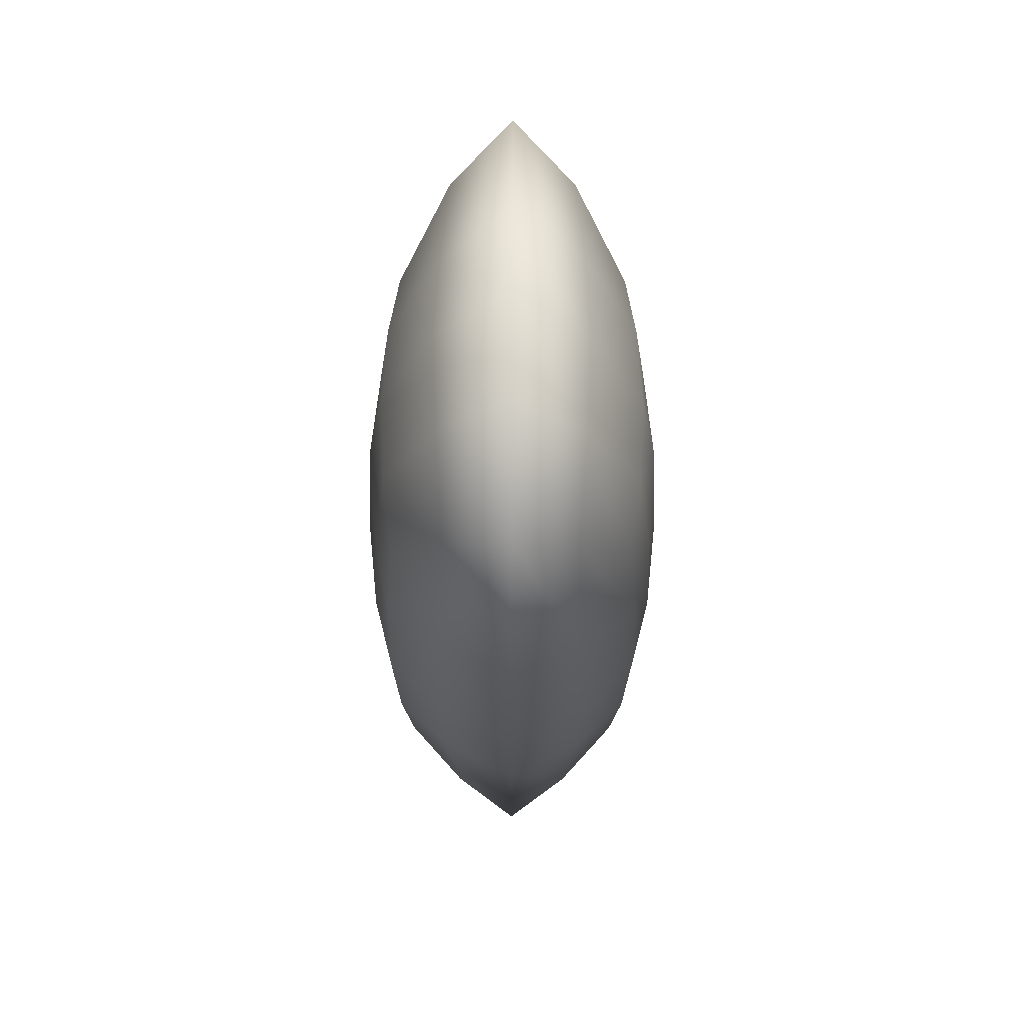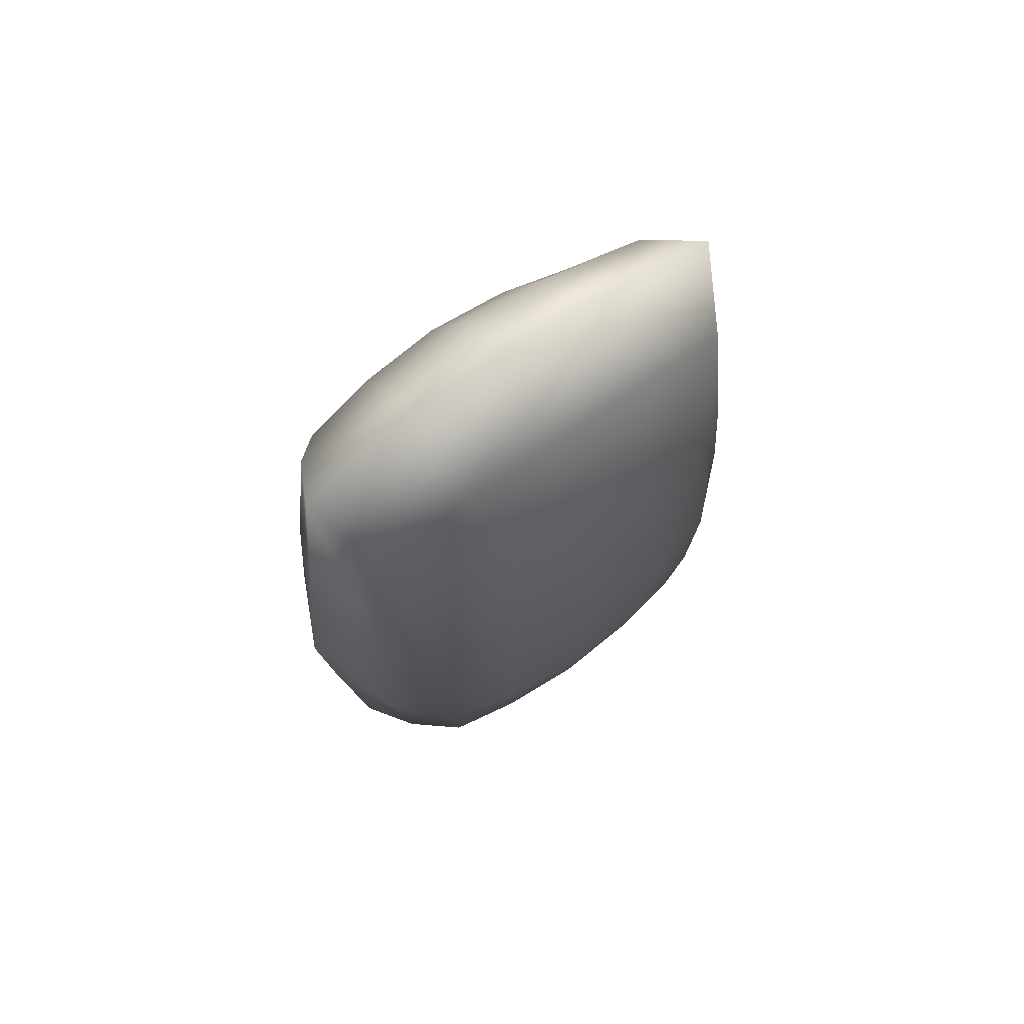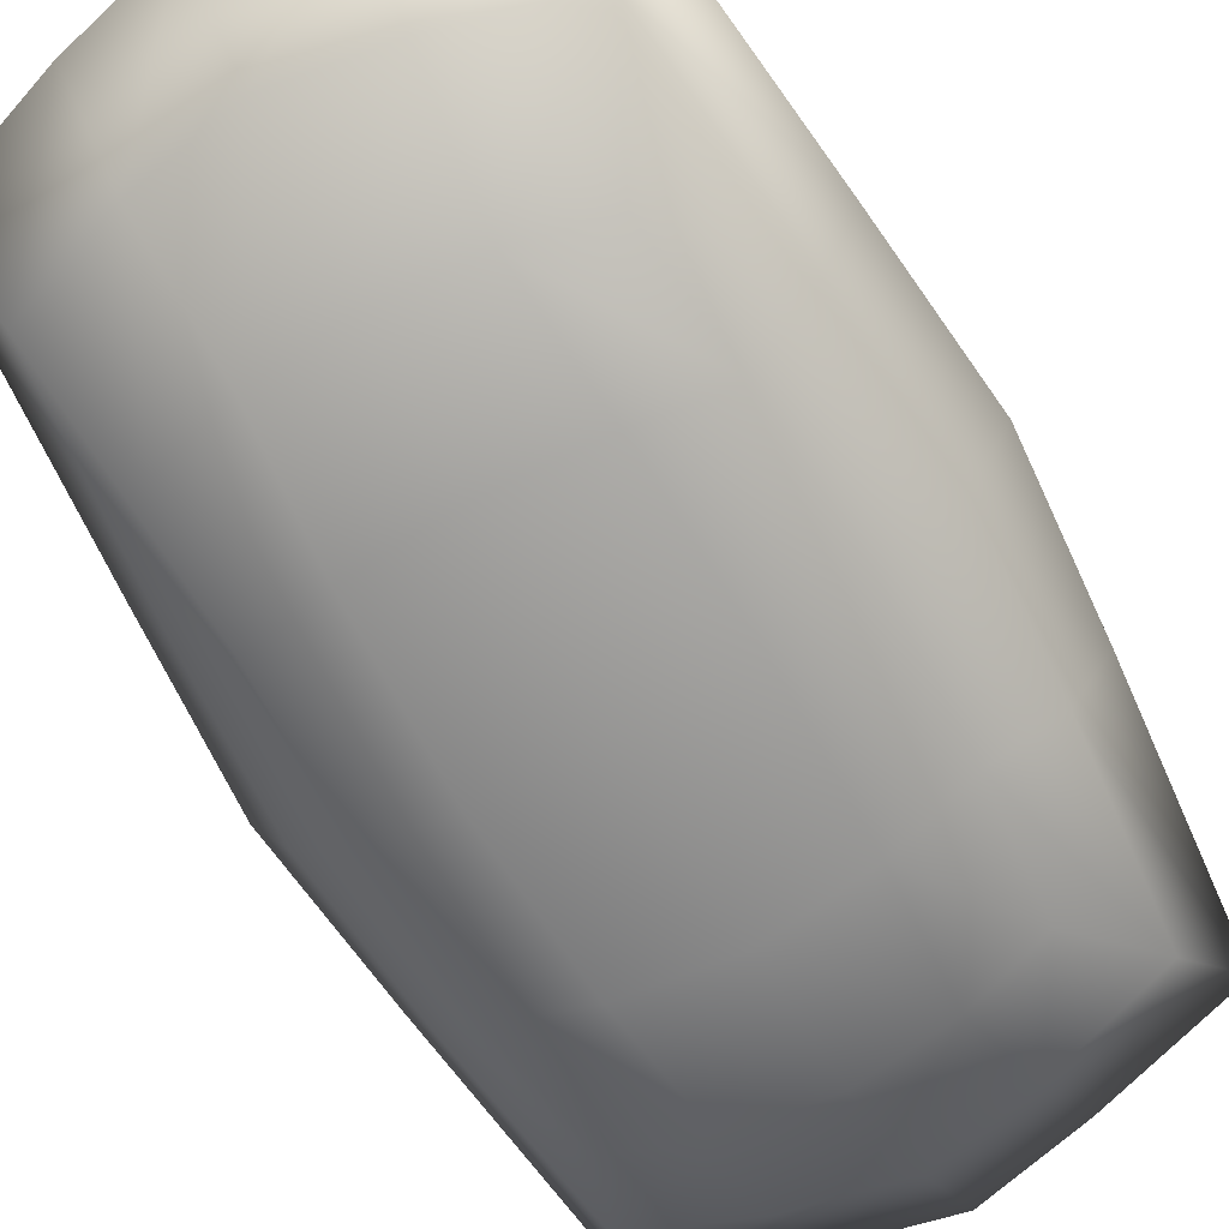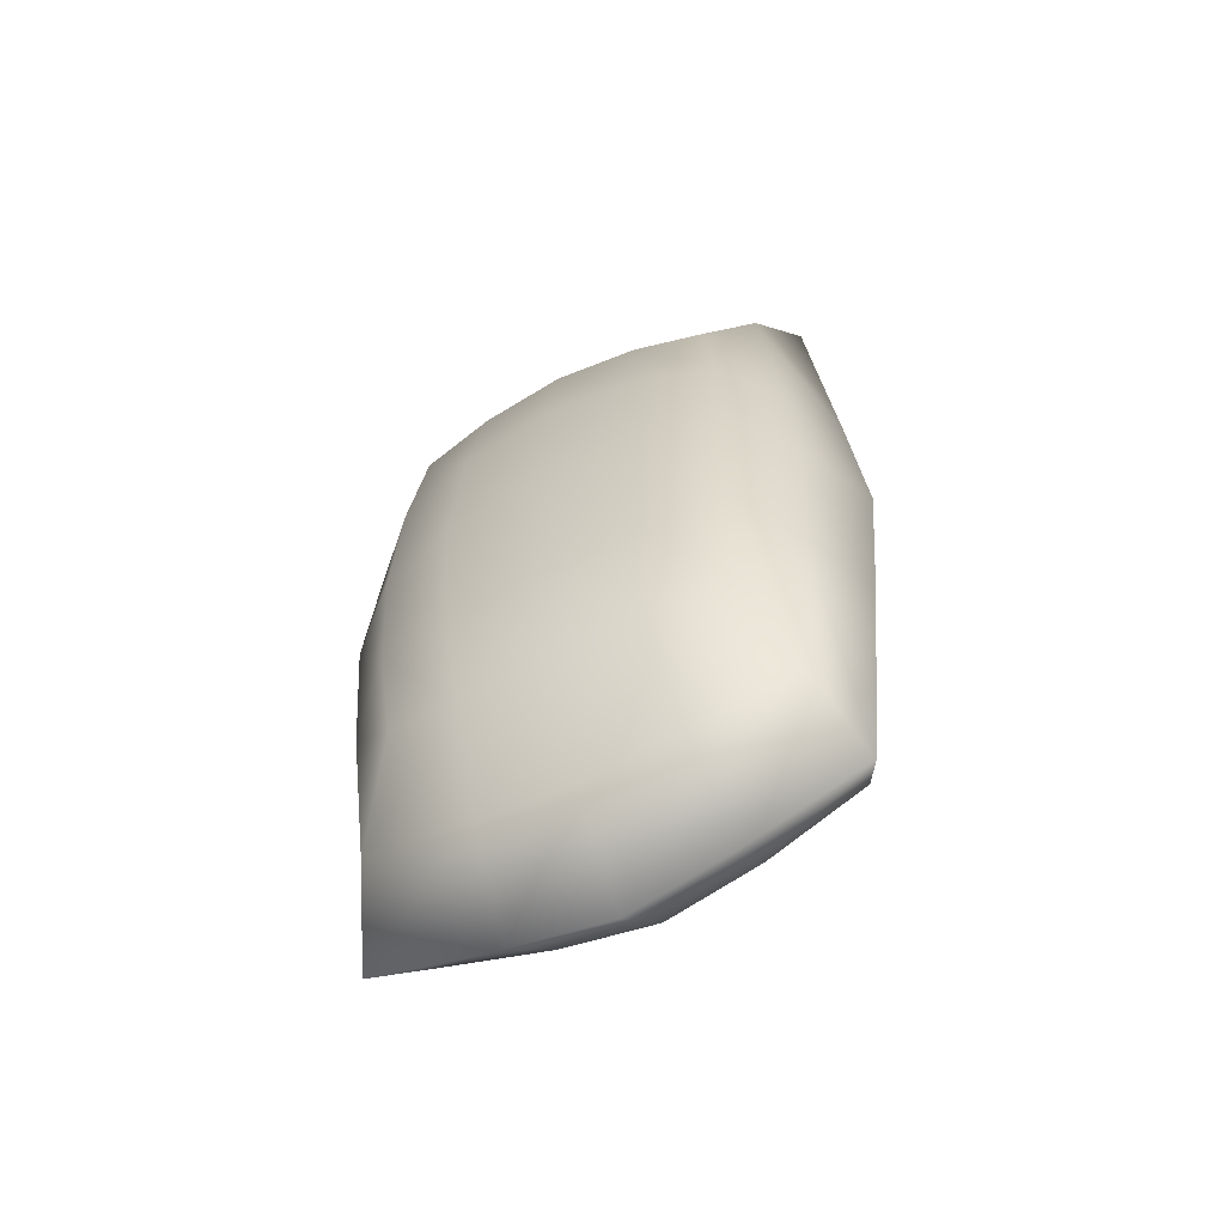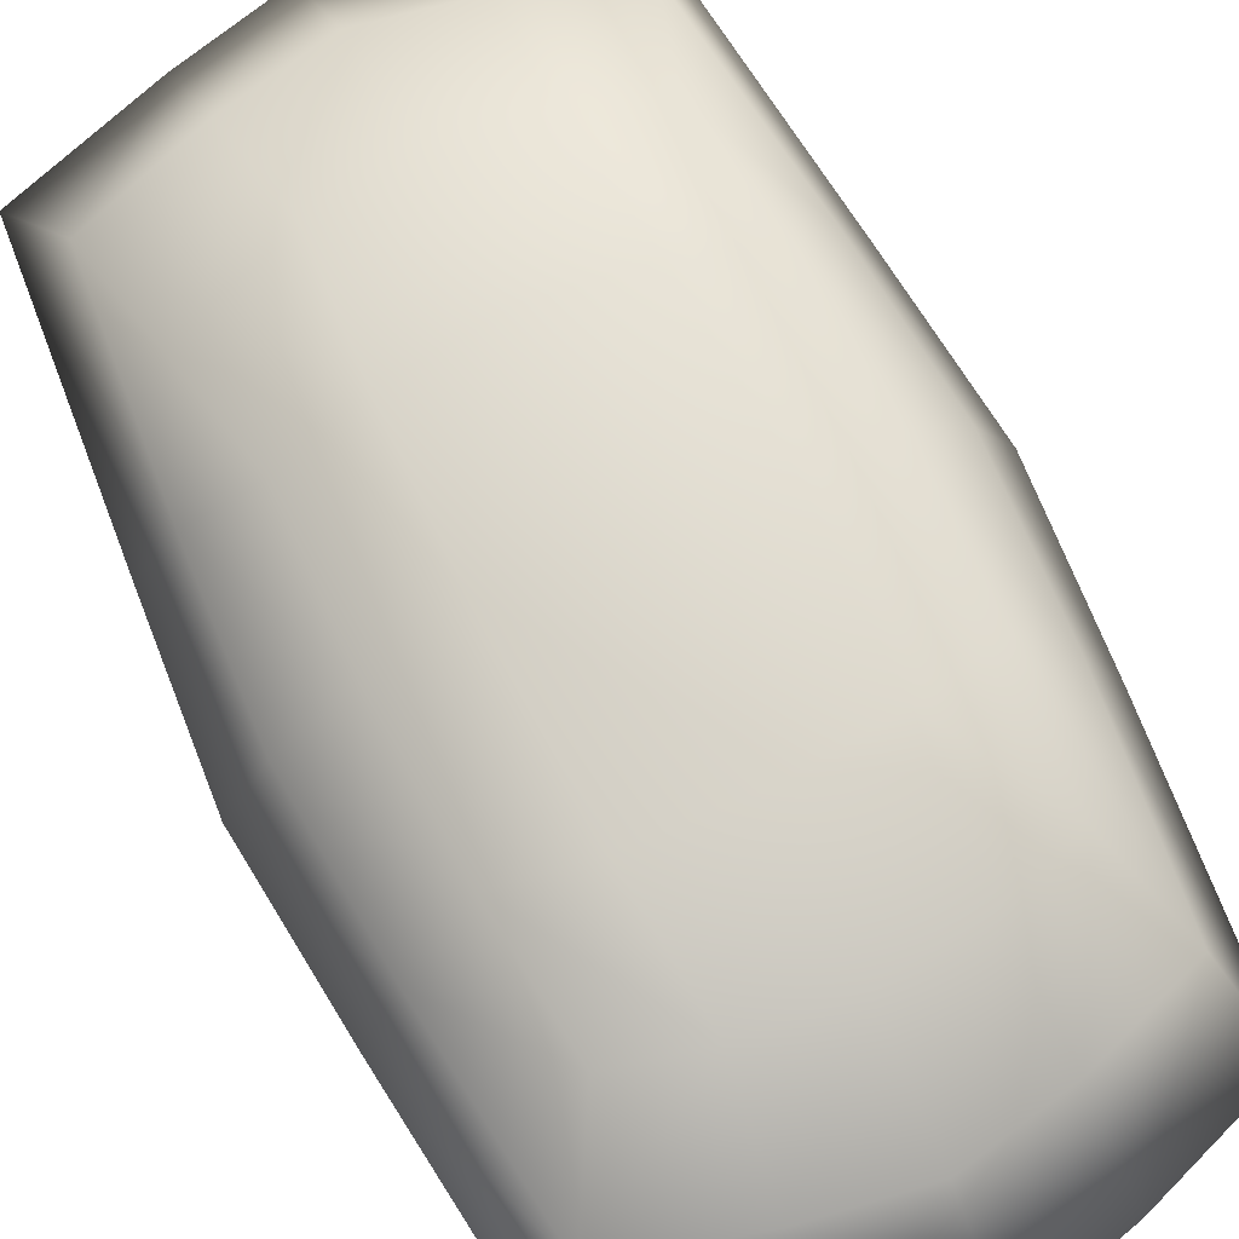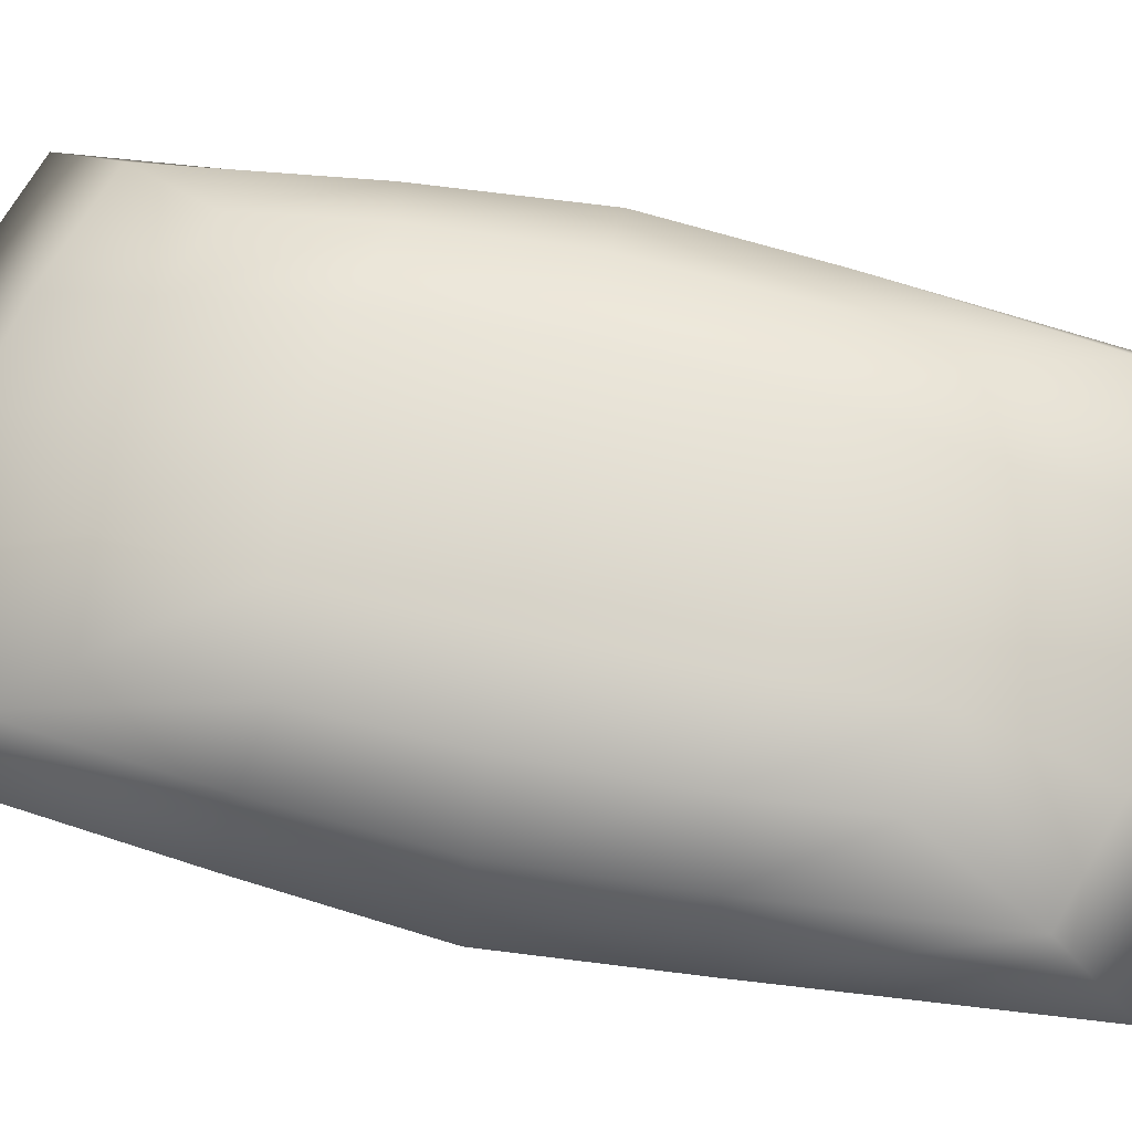
<metadata>
{"format":"obj","ext":"obj","renderer":"f3d","projection":"perspective","resolution":1024,"background":"white","views":[{"elev":64.5,"azim":90.2,"up":"+Y"},{"elev":71.8,"azim":144.5,"up":"+Y"},{"elev":-67.7,"azim":-150.1,"up":"+Z"},{"elev":-60.7,"azim":27.6,"up":"+Y"},{"elev":71.0,"azim":-26.5,"up":"+Z"},{"elev":68.1,"azim":102.2,"up":"+Z"}]}
</metadata>
<code>
o Bulto__bulto
v -0.1462 -0.2379 0.1097
v -0.1462 0.2379 0.1097
v -0.1462 -0.2379 -0.1097
v -0.1462 0.2379 -0.1097
v 0.1462 -0.2379 0.1097
v 0.1462 0.2379 0.1097
v 0.1462 -0.2379 -0.1097
v 0.1462 0.2379 -0.1097
v -0.219 -0.3809 0
v -0.1627 0 0.1221
v -0.219 0.3981 -0
v -0.1627 -0 -0.1221
v 0 -0.2647 -0.1221
v 0 0.2647 -0.1221
v 0.1627 -0 -0.1221
v 0.2067 -0.3809 0
v 0.2067 0.3981 -0
v 0.1627 0 0.1221
v 0 -0.2647 0.1221
v 0 0.2647 0.1221
v 0 0.4586 -0
v 0 -0.4414 0
v 0 0 0.15
v 0.2439 0 0
v 0 -0 -0.15
v -0.2561 0 0
v -0.1924 -0.3161 0.05913
v -0.1576 0.1282 0.1183
v -0.1924 0.334 -0.05913
v -0.1576 -0.1282 -0.1183
v -0.07879 -0.2564 -0.1183
v 0.07879 0.2564 -0.1183
v 0.1576 -0.1282 -0.1183
v 0.1811 -0.3161 -0.05912
v 0.1811 0.334 0.05912
v 0.1576 -0.1282 0.1183
v 0.07879 -0.2564 0.1183
v -0.07879 0.2564 0.1183
v -0.1924 -0.3161 -0.05912
v -0.1576 -0.1282 0.1183
v -0.1924 0.334 0.05912
v -0.1576 0.1282 -0.1183
v 0.07879 -0.2564 -0.1183
v -0.07879 0.2564 -0.1183
v 0.1576 0.1282 -0.1183
v 0.1811 -0.3161 0.05913
v 0.1811 0.334 -0.05913
v 0.1576 0.1282 0.1183
v -0.07879 -0.2564 0.1183
v 0.07879 0.2564 0.1183
v 0 0.3811 0.06997
v 0 0.3811 -0.06997
v 0.09325 0.4368 -0
v -0.09325 0.4368 -0
v 0 -0.3632 0.06997
v 0 -0.3632 -0.06997
v -0.09325 -0.4196 0
v 0.09325 -0.4196 0
v -0.09325 0 0.1399
v 0.09325 0 0.1399
v 0 -0.1517 0.1399
v 0 0.1517 0.1399
v 0.21 0 0.06997
v 0.21 -0 -0.06997
v 0.2305 -0.1517 0
v 0.2305 0.1517 -0
v 0.09325 -0 -0.1399
v -0.09325 -0 -0.1399
v 0 -0.1517 -0.1399
v 0 0.1517 -0.1399
v -0.2213 -0 -0.06997
v -0.2213 0 0.06997
v -0.2427 -0.1517 0
v -0.2427 0.1517 -0
v -0.2114 0.1437 0.06626
v -0.2114 -0.1437 0.06626
v -0.2114 -0.1437 -0.06626
v -0.0883 0.1437 -0.1325
v -0.0883 -0.1437 -0.1325
v 0.0883 -0.1437 -0.1325
v 0.2001 0.1437 -0.06626
v 0.2001 -0.1437 -0.06626
v 0.2001 -0.1437 0.06626
v 0.0883 0.1437 0.1325
v 0.0883 -0.1437 0.1325
v -0.0883 -0.1437 0.1325
v 0.0883 -0.3471 -0.06626
v -0.0883 -0.3471 -0.06626
v -0.0883 -0.3471 0.06626
v -0.0883 0.365 -0.06626
v 0.0883 0.365 -0.06626
v 0.0883 0.365 0.06626
v -0.0883 0.365 0.06626
v 0.0883 -0.3471 0.06626
v -0.0883 0.1437 0.1325
v 0.2001 0.1437 0.06626
v 0.0883 0.1437 -0.1325
v -0.2114 0.1437 -0.06626
f 98 29 4 42
f 97 32 8 45
f 96 35 6 48
f 95 38 2 28
f 94 46 5 37
f 93 41 2 38
f 92 51 20 50
f 91 52 21 53
f 90 29 11 54
f 89 55 19 49
f 88 56 22 57
f 87 34 16 58
f 86 59 10 40
f 85 60 23 61
f 84 50 20 62
f 83 63 18 36
f 82 64 24 65
f 81 47 17 66
f 80 67 15 33
f 79 68 25 69
f 78 44 14 70
f 77 71 12 30
f 76 72 26 73
f 75 41 11 74
f 72 75 74 26
f 10 28 75 72
f 28 2 41 75
f 27 76 73 9
f 1 40 76 27
f 40 10 72 76
f 39 77 30 3
f 9 73 77 39
f 73 26 71 77
f 68 78 70 25
f 12 42 78 68
f 42 4 44 78
f 31 79 69 13
f 3 30 79 31
f 30 12 68 79
f 43 80 33 7
f 13 69 80 43
f 69 25 67 80
f 64 81 66 24
f 15 45 81 64
f 45 8 47 81
f 34 82 65 16
f 7 33 82 34
f 33 15 64 82
f 46 83 36 5
f 16 65 83 46
f 65 24 63 83
f 60 84 62 23
f 18 48 84 60
f 48 6 50 84
f 37 85 61 19
f 5 36 85 37
f 36 18 60 85
f 49 86 40 1
f 19 61 86 49
f 61 23 59 86
f 56 87 58 22
f 13 43 87 56
f 43 7 34 87
f 39 88 57 9
f 3 31 88 39
f 31 13 56 88
f 27 89 49 1
f 9 57 89 27
f 57 22 55 89
f 52 90 54 21
f 14 44 90 52
f 44 4 29 90
f 47 91 53 17
f 8 32 91 47
f 32 14 52 91
f 35 92 50 6
f 17 53 92 35
f 53 21 51 92
f 51 93 38 20
f 21 54 93 51
f 54 11 41 93
f 55 94 37 19
f 22 58 94 55
f 58 16 46 94
f 59 95 28 10
f 23 62 95 59
f 62 20 38 95
f 63 96 48 18
f 24 66 96 63
f 66 17 35 96
f 67 97 45 15
f 25 70 97 67
f 70 14 32 97
f 71 98 42 12
f 26 74 98 71
f 74 11 29 98

</code>
